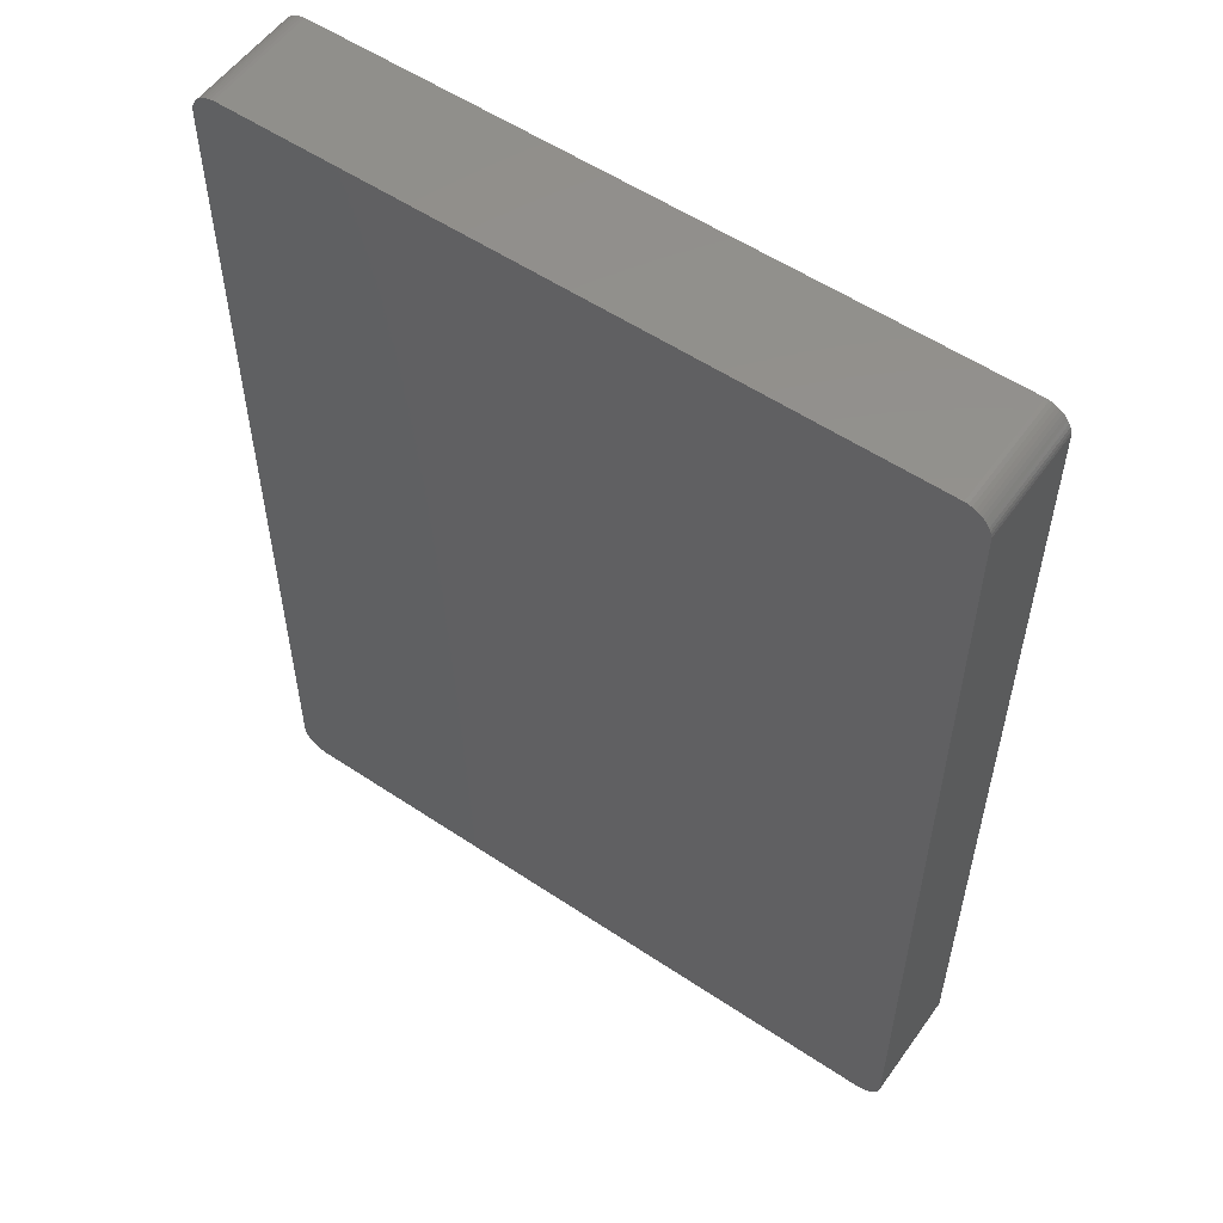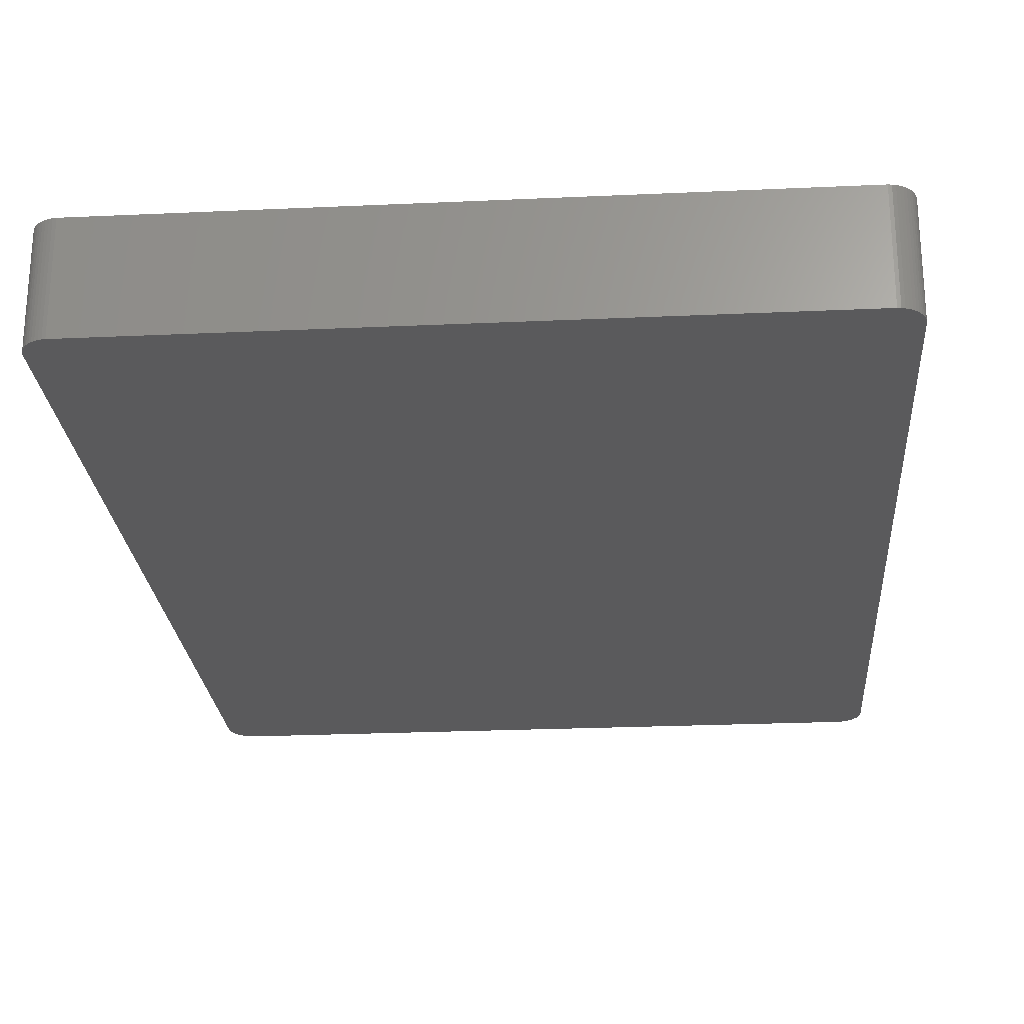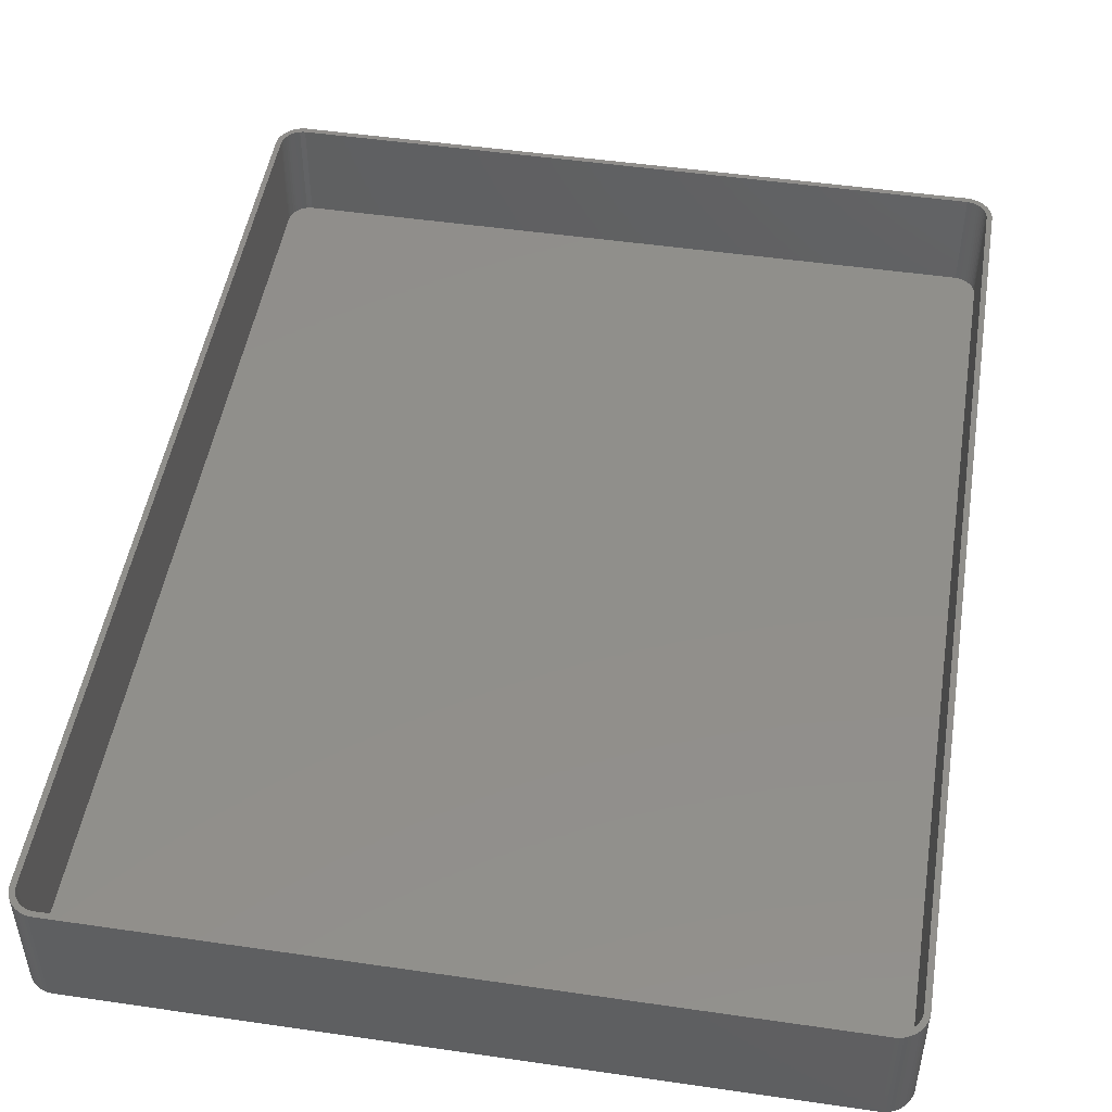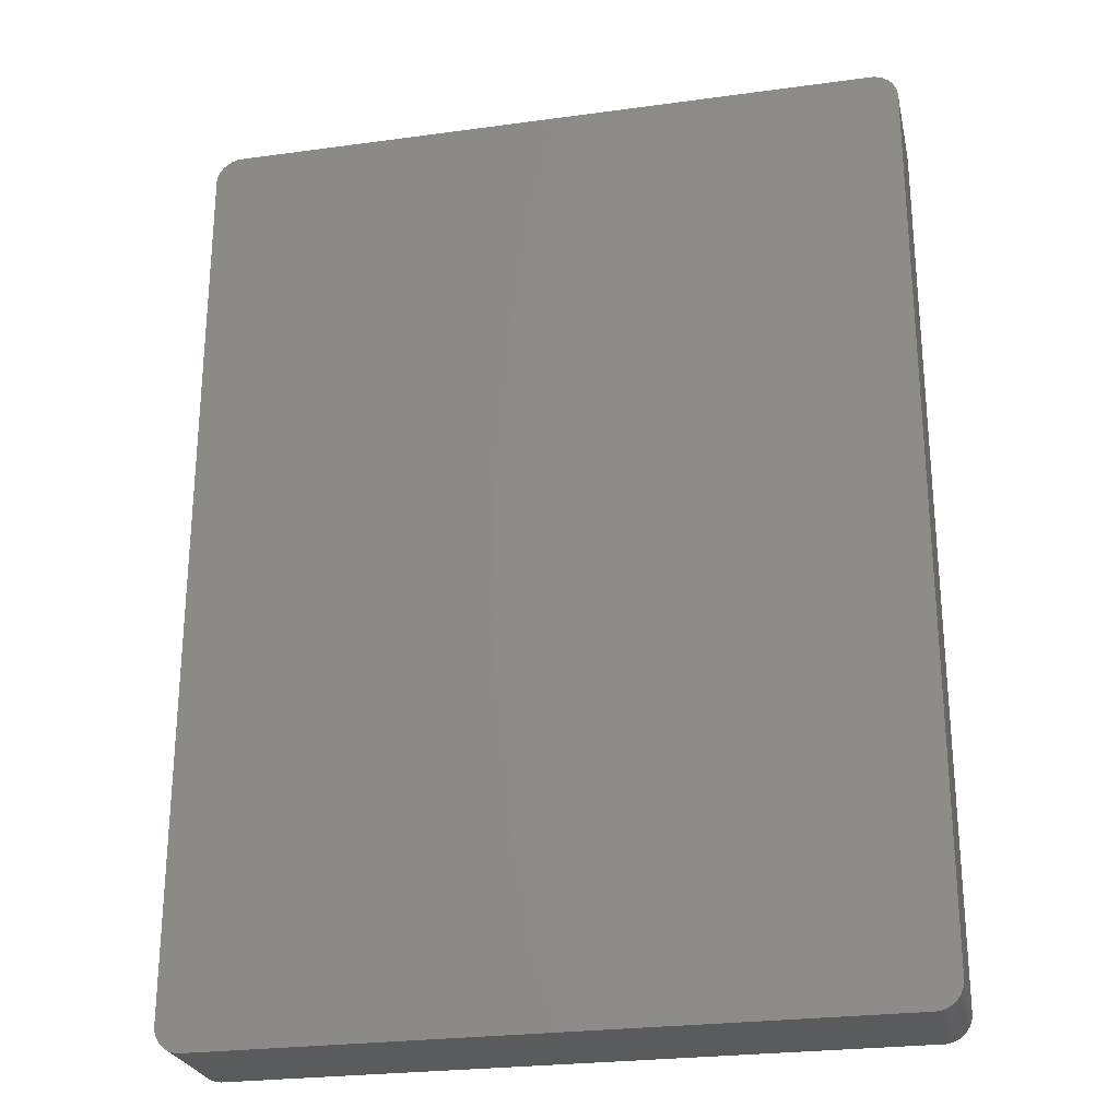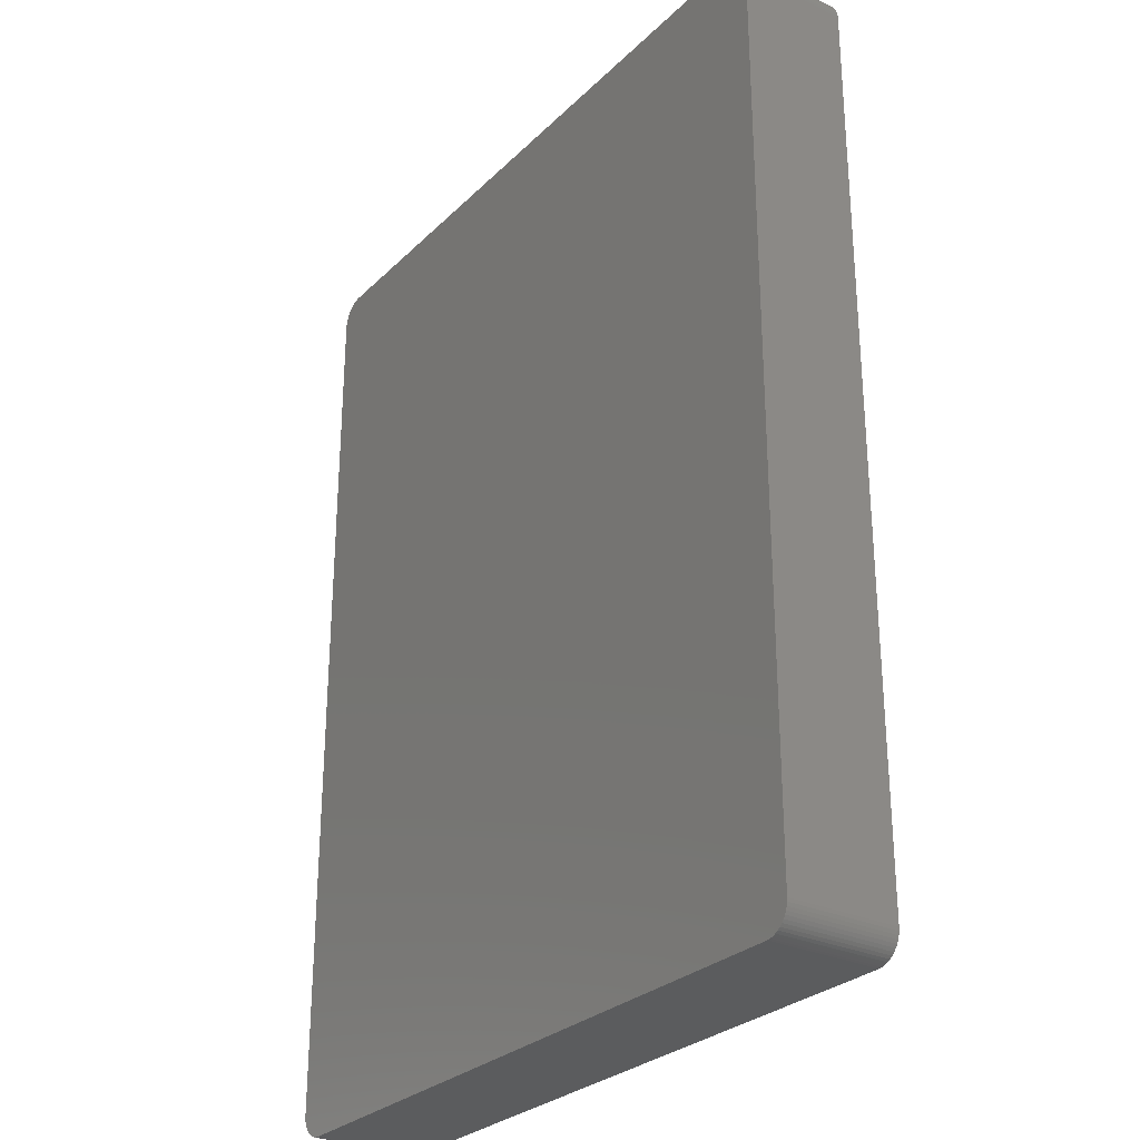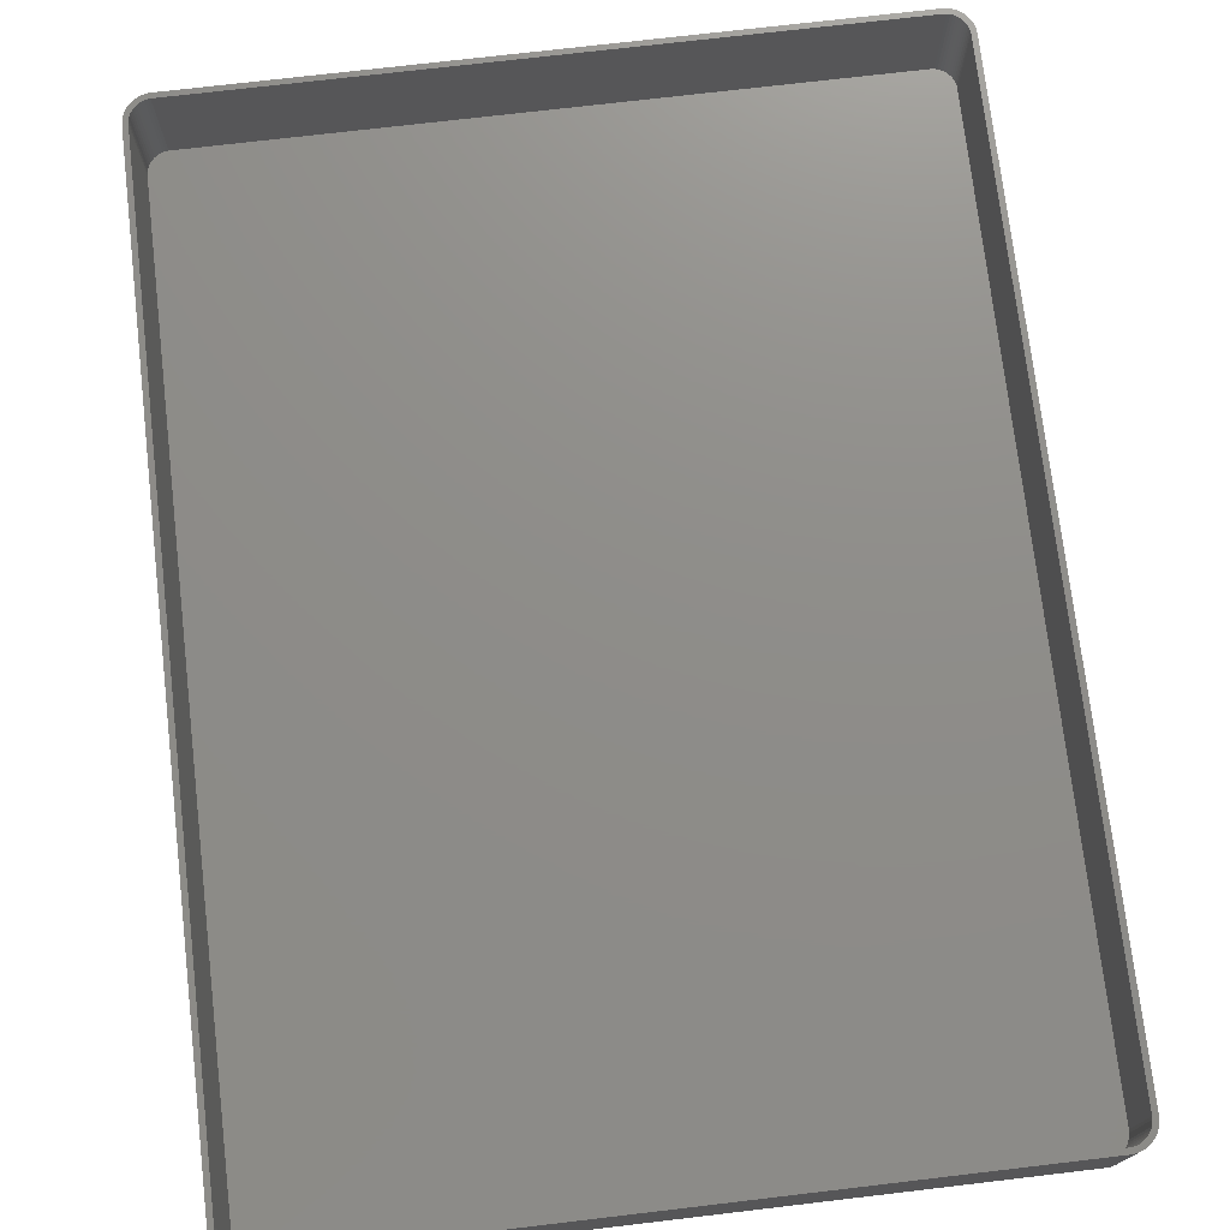
<metadata>
{"format":"stl","ext":"stl","renderer":"f3d","projection":"perspective","resolution":1024,"background":"white","views":[{"elev":55.5,"azim":-144.9,"up":"+Y"},{"elev":-24.5,"azim":4.3,"up":"+Z"},{"elev":48.9,"azim":-170.8,"up":"+Z"},{"elev":-25.6,"azim":-167.7,"up":"+Y"},{"elev":-28.3,"azim":-125.3,"up":"+Y"},{"elev":74.1,"azim":-6.7,"up":"+Z"}]}
</metadata>
<code>
# stl→obj: 208 verts, 412 faces
v -67.5 85 0
v -67.46 85.63 21
v -67.46 85.63 0
v -67.5 85 21
v -67.5 -85 0
v -67.5 -85 21
v 67.46 -85.63 21
v 67.5 -85 0
v 67.5 -85 21
v 67.46 -85.63 0
v 67.5 85 0
v 67.5 85 21
v 66.5 85 21
v 67.46 85.63 21
v 66.47 85.5 21
v 67.34 86.24 21
v 66.5 -85 21
v 66.37 85.99 21
v 67.15 86.84 21
v 66.22 86.47 21
v 66.88 87.41 21
v 66.47 -85.5 21
v 66.01 86.93 21
v 66.55 87.94 21
v 67.34 -86.24 21
v 66.37 -85.99 21
v 65.74 87.35 21
v 66.14 88.42 21
v 65.42 87.74 21
v 65.69 88.85 21
v 65.05 88.08 21
v 65.18 89.22 21
v 64.64 88.38 21
v 64.63 89.52 21
v 64.2 88.62 21
v 64.05 89.76 21
v 63.74 88.8 21
v 63.44 89.91 21
v 63.25 88.93 21
v 62.81 89.99 21
v 62.75 88.99 21
v -62.75 88.99 21
v -62.81 89.99 21
v -63.25 88.93 21
v -63.44 89.91 21
v -63.74 88.8 21
v -64.05 89.76 21
v -64.2 88.62 21
v -64.63 89.52 21
v -64.64 88.38 21
v -65.18 89.22 21
v -65.05 88.08 21
v -65.69 88.85 21
v -65.42 87.74 21
v -66.14 88.42 21
v -65.74 87.35 21
v -66.55 87.94 21
v -66.01 86.93 21
v -66.88 87.41 21
v -66.22 86.47 21
v -67.34 86.24 21
v -66.37 85.99 21
v -67.15 86.84 21
v 67.15 -86.84 21
v 66.22 -86.47 21
v 66.88 -87.41 21
v 66.01 -86.93 21
v 66.55 -87.94 21
v 65.74 -87.35 21
v 66.14 -88.42 21
v 65.42 -87.74 21
v 65.69 -88.85 21
v 65.05 -88.08 21
v 65.18 -89.22 21
v 64.64 -88.38 21
v 64.63 -89.52 21
v 64.2 -88.62 21
v 64.05 -89.76 21
v 63.74 -88.8 21
v 63.44 -89.91 21
v 63.25 -88.93 21
v 62.81 -89.99 21
v 62.75 -88.99 21
v -62.75 -88.99 21
v -62.81 -89.99 21
v -63.25 -88.93 21
v -63.44 -89.91 21
v -63.74 -88.8 21
v -64.05 -89.76 21
v -64.2 -88.62 21
v -64.63 -89.52 21
v -64.64 -88.38 21
v -65.18 -89.22 21
v -65.05 -88.08 21
v -65.69 -88.85 21
v -65.42 -87.74 21
v -66.14 -88.42 21
v -65.74 -87.35 21
v -66.55 -87.94 21
v -66.01 -86.93 21
v -66.88 -87.41 21
v -66.22 -86.47 21
v -67.15 -86.84 21
v -66.37 -85.99 21
v -67.34 -86.24 21
v -66.47 -85.5 21
v -67.46 -85.63 21
v -66.5 -85 21
v -66.5 85 21
v -66.47 85.5 21
v 62.81 -89.99 0
v 67.34 -86.24 0
v 67.15 -86.84 0
v 66.88 -87.41 0
v 62.81 89.99 0
v 66.55 -87.94 0
v 67.34 86.24 0
v 67.15 86.84 0
v 66.14 -88.42 0
v 66.88 87.41 0
v 65.69 -88.85 0
v 66.55 87.94 0
v 65.18 -89.22 0
v 66.14 88.42 0
v 64.63 -89.52 0
v 65.69 88.85 0
v 64.05 -89.76 0
v 65.18 89.22 0
v 63.44 -89.91 0
v 64.63 89.52 0
v 64.05 89.76 0
v 63.44 89.91 0
v -62.81 -89.99 0
v 67.46 85.63 0
v -63.44 -89.91 0
v -64.05 -89.76 0
v -62.81 89.99 0
v -64.63 -89.52 0
v -63.44 89.91 0
v -65.18 -89.22 0
v -64.05 89.76 0
v -65.69 -88.85 0
v -64.63 89.52 0
v -66.14 -88.42 0
v -65.18 89.22 0
v -66.55 -87.94 0
v -65.69 88.85 0
v -66.88 -87.41 0
v -66.14 88.42 0
v -67.15 -86.84 0
v -66.55 87.94 0
v -67.34 -86.24 0
v -66.88 87.41 0
v -67.46 -85.63 0
v -67.15 86.84 0
v -67.34 86.24 0
v -63.25 88.93 2
v -62.75 88.99 2
v 62.75 88.99 2
v -65.74 -87.35 2
v -65.42 -87.74 2
v 62.75 -88.99 2
v -62.75 -88.99 2
v 66.5 -85 2
v 66.5 85 2
v 66.01 86.93 2
v 65.74 87.35 2
v -63.74 -88.8 2
v -64.2 -88.62 2
v -63.25 -88.93 2
v -66.5 85 2
v -66.5 -85 2
v -66.22 -86.47 2
v -66.01 -86.93 2
v 65.42 -87.74 2
v 65.74 -87.35 2
v 66.47 -85.5 2
v -64.64 -88.38 2
v -65.05 -88.08 2
v -64.2 88.62 2
v -63.74 88.8 2
v 64.64 -88.38 2
v 64.2 -88.62 2
v 64.2 88.62 2
v 64.64 88.38 2
v 63.74 88.8 2
v 63.25 88.93 2
v 66.22 -86.47 2
v 66.37 -85.99 2
v 65.05 -88.08 2
v -66.37 -85.99 2
v 66.47 85.5 2
v 66.37 85.99 2
v 66.22 86.47 2
v 65.42 87.74 2
v 66.01 -86.93 2
v 65.05 88.08 2
v 63.74 -88.8 2
v 63.25 -88.93 2
v -64.64 88.38 2
v -65.05 88.08 2
v -65.42 87.74 2
v -65.74 87.35 2
v -66.01 86.93 2
v -66.22 86.47 2
v -66.37 85.99 2
v -66.47 85.5 2
v -66.47 -85.5 2
f 1 2 3
f 2 1 4
f 5 4 1
f 4 5 6
f 7 8 9
f 8 7 10
f 9 11 12
f 11 9 8
f 13 12 14
f 12 13 9
f 15 14 16
f 17 9 13
f 18 16 19
f 9 17 7
f 20 19 21
f 22 7 17
f 23 21 24
f 7 22 25
f 26 25 22
f 14 15 13
f 16 18 15
f 19 20 18
f 27 24 28
f 21 23 20
f 24 27 23
f 29 28 30
f 28 29 27
f 31 30 32
f 30 31 29
f 32 33 31
f 34 33 32
f 34 35 33
f 36 35 34
f 36 37 35
f 38 37 36
f 38 39 37
f 40 39 38
f 40 41 39
f 40 42 41
f 43 42 40
f 43 44 42
f 45 44 43
f 45 46 44
f 47 46 45
f 47 48 46
f 49 48 47
f 49 50 48
f 51 50 49
f 50 51 52
f 53 52 51
f 52 53 54
f 55 54 53
f 54 55 56
f 57 56 55
f 56 57 58
f 59 58 57
f 58 59 60
f 61 62 63
f 60 63 62
f 63 60 59
f 25 26 64
f 65 64 26
f 64 65 66
f 67 66 65
f 66 67 68
f 69 68 67
f 68 69 70
f 71 70 69
f 70 71 72
f 73 72 71
f 72 73 74
f 75 74 73
f 75 76 74
f 77 76 75
f 77 78 76
f 79 78 77
f 79 80 78
f 81 80 79
f 81 82 80
f 83 82 81
f 84 82 83
f 84 85 82
f 86 85 84
f 86 87 85
f 88 87 86
f 88 89 87
f 90 89 88
f 90 91 89
f 92 91 90
f 93 92 94
f 92 93 91
f 95 94 96
f 94 95 93
f 97 96 98
f 99 98 100
f 96 97 95
f 101 100 102
f 103 102 104
f 105 104 106
f 98 99 97
f 107 106 108
f 109 4 108
f 62 61 110
f 6 108 4
f 2 110 61
f 107 108 6
f 110 2 109
f 100 101 99
f 109 2 4
f 102 103 101
f 104 105 103
f 106 107 105
f 111 8 10
f 8 5 11
f 111 10 112
f 1 11 5
f 111 112 113
f 8 111 5
f 111 113 114
f 115 11 1
f 111 114 116
f 117 115 118
f 111 116 119
f 118 115 120
f 111 119 121
f 120 115 122
f 111 121 123
f 122 115 124
f 111 123 125
f 124 115 126
f 111 125 127
f 126 115 128
f 111 127 129
f 128 115 130
f 130 115 131
f 131 115 132
f 5 111 133
f 11 115 134
f 5 133 135
f 134 115 117
f 5 135 136
f 115 1 137
f 5 136 138
f 137 1 139
f 5 138 140
f 139 1 141
f 5 140 142
f 141 1 143
f 5 142 144
f 143 1 145
f 5 144 146
f 145 1 147
f 5 146 148
f 147 1 149
f 5 148 150
f 149 1 151
f 5 150 152
f 151 1 153
f 5 152 154
f 153 1 155
f 155 1 156
f 156 1 3
f 115 43 40
f 43 115 137
f 150 105 152
f 105 150 103
f 154 6 5
f 6 154 107
f 133 82 85
f 82 133 111
f 140 91 93
f 91 140 138
f 132 40 38
f 40 132 115
f 147 55 53
f 55 147 149
f 3 61 156
f 61 3 2
f 148 103 150
f 103 148 101
f 152 107 154
f 107 152 105
f 70 116 68
f 116 70 119
f 64 112 25
f 112 64 113
f 138 89 91
f 89 138 136
f 14 117 16
f 117 14 134
f 12 134 14
f 134 12 11
f 16 118 19
f 118 16 117
f 21 122 24
f 122 21 120
f 130 36 34
f 36 130 131
f 128 34 32
f 34 128 130
f 141 49 47
f 49 141 143
f 155 59 153
f 59 155 63
f 151 55 149
f 55 151 57
f 156 63 155
f 63 156 61
f 146 101 148
f 101 146 99
f 111 80 82
f 80 111 129
f 127 76 78
f 76 127 125
f 121 70 72
f 70 121 119
f 125 74 76
f 74 125 123
f 68 114 66
f 114 68 116
f 25 10 7
f 10 25 112
f 136 87 89
f 87 136 135
f 142 93 95
f 93 142 140
f 144 99 146
f 99 144 97
f 19 120 21
f 120 19 118
f 131 38 36
f 38 131 132
f 126 32 30
f 32 126 128
f 124 30 28
f 30 124 126
f 24 124 28
f 124 24 122
f 145 53 51
f 53 145 147
f 143 51 49
f 51 143 145
f 139 47 45
f 47 139 141
f 137 45 43
f 45 137 139
f 153 57 151
f 57 153 59
f 129 78 80
f 78 129 127
f 123 72 74
f 72 123 121
f 66 113 64
f 113 66 114
f 135 85 87
f 85 135 133
f 144 95 97
f 95 144 142
f 157 42 44
f 42 157 158
f 158 41 42
f 41 158 159
f 96 160 98
f 160 96 161
f 162 84 83
f 84 162 163
f 164 13 165
f 13 164 17
f 166 27 167
f 27 166 23
f 168 90 88
f 90 168 169
f 163 86 84
f 86 163 170
f 108 171 109
f 171 108 172
f 100 173 102
f 173 100 174
f 175 69 176
f 69 175 71
f 177 17 164
f 17 177 22
f 178 94 92
f 94 178 179
f 170 88 86
f 88 170 168
f 169 92 90
f 92 169 178
f 98 174 100
f 174 98 160
f 180 46 48
f 46 180 181
f 182 77 75
f 77 182 183
f 184 33 35
f 33 184 185
f 186 35 37
f 35 186 184
f 159 39 41
f 39 159 187
f 188 26 189
f 26 188 65
f 175 73 71
f 73 175 190
f 179 96 94
f 96 179 161
f 102 191 104
f 191 102 173
f 159 165 192
f 165 171 164
f 159 192 193
f 172 164 171
f 159 193 194
f 165 159 171
f 159 194 166
f 162 164 172
f 159 166 167
f 189 162 188
f 159 167 195
f 188 162 196
f 159 195 197
f 196 162 176
f 159 197 185
f 176 162 175
f 159 185 184
f 175 162 190
f 159 184 186
f 190 162 182
f 159 186 187
f 182 162 183
f 183 162 198
f 198 162 199
f 171 159 158
f 164 162 177
f 171 158 157
f 177 162 189
f 171 157 181
f 162 172 163
f 171 181 180
f 163 172 170
f 171 180 200
f 170 172 168
f 171 200 201
f 168 172 169
f 171 201 202
f 169 172 178
f 171 202 203
f 178 172 179
f 171 203 204
f 179 172 161
f 171 204 205
f 161 172 160
f 171 205 206
f 160 172 174
f 171 206 207
f 174 172 173
f 173 172 191
f 191 172 208
f 62 205 60
f 205 62 206
f 56 202 54
f 202 56 203
f 201 50 52
f 50 201 200
f 181 44 46
f 44 181 157
f 183 79 77
f 79 183 198
f 185 31 33
f 31 185 197
f 197 29 31
f 29 197 195
f 167 29 195
f 29 167 27
f 187 37 39
f 37 187 186
f 194 23 166
f 23 194 20
f 193 20 194
f 20 193 18
f 189 22 177
f 22 189 26
f 176 67 196
f 67 176 69
f 196 65 188
f 65 196 67
f 190 75 73
f 75 190 182
f 104 208 106
f 208 104 191
f 106 172 108
f 172 106 208
f 60 204 58
f 204 60 205
f 58 203 56
f 203 58 204
f 110 206 62
f 206 110 207
f 109 207 110
f 207 109 171
f 202 52 54
f 52 202 201
f 200 48 50
f 48 200 180
f 192 18 193
f 18 192 15
f 165 15 192
f 15 165 13
f 198 81 79
f 81 198 199
f 199 83 81
f 83 199 162

</code>
